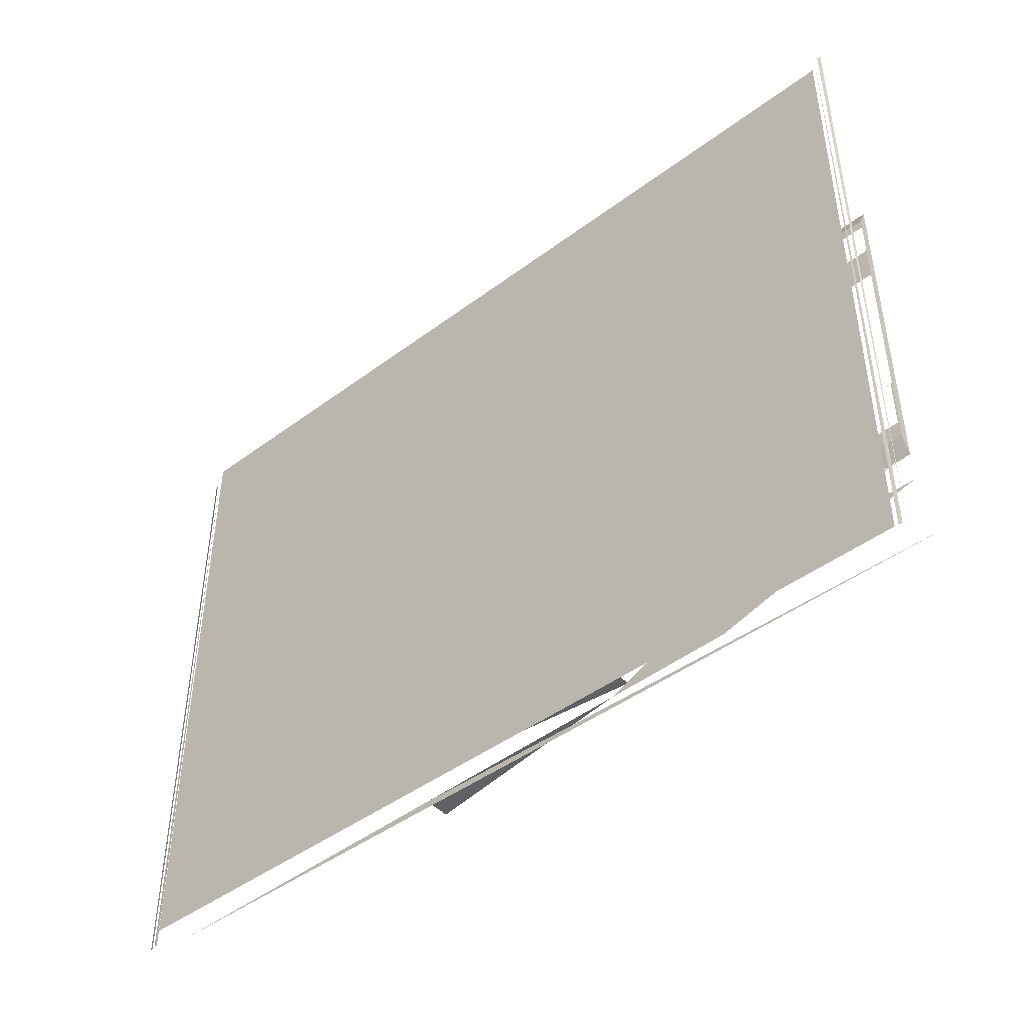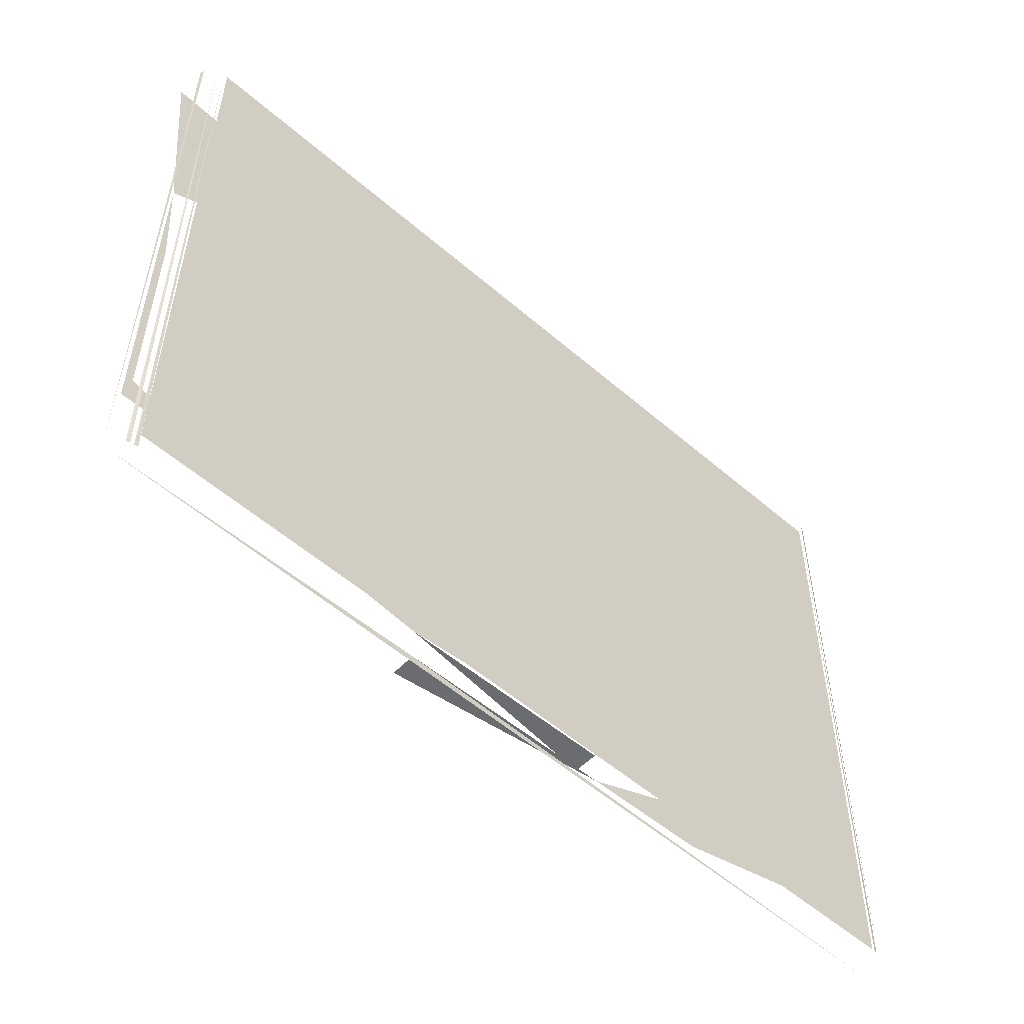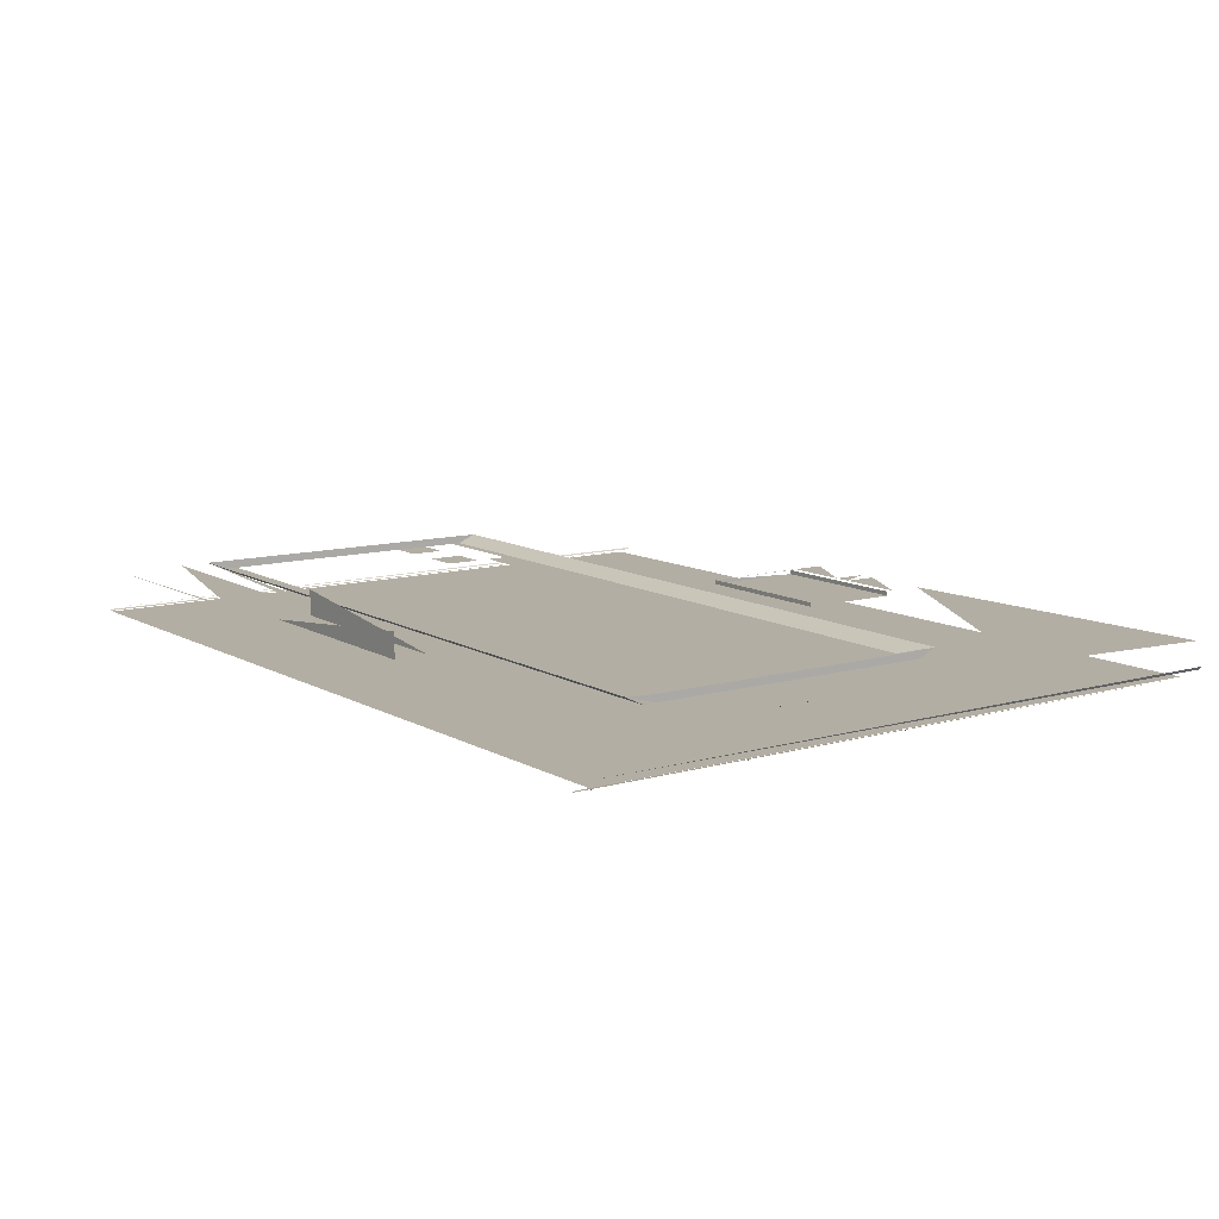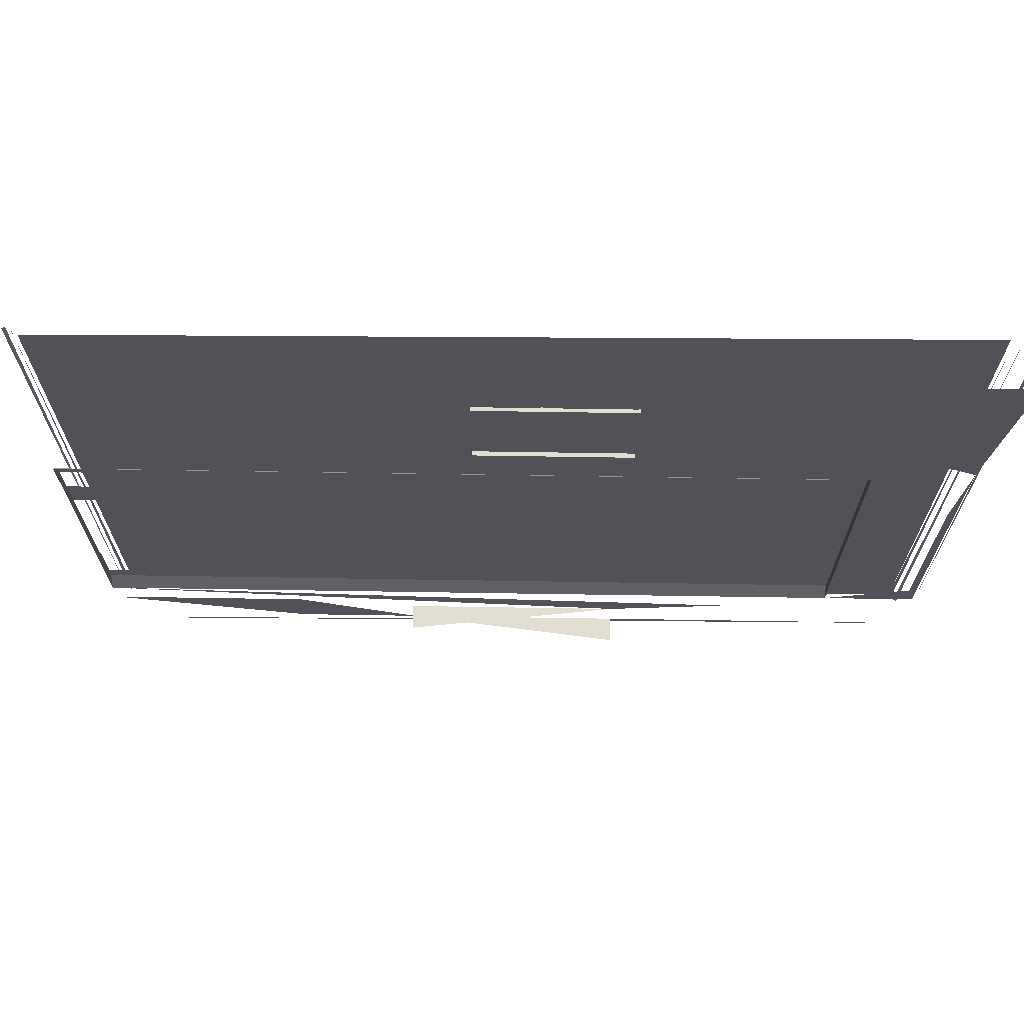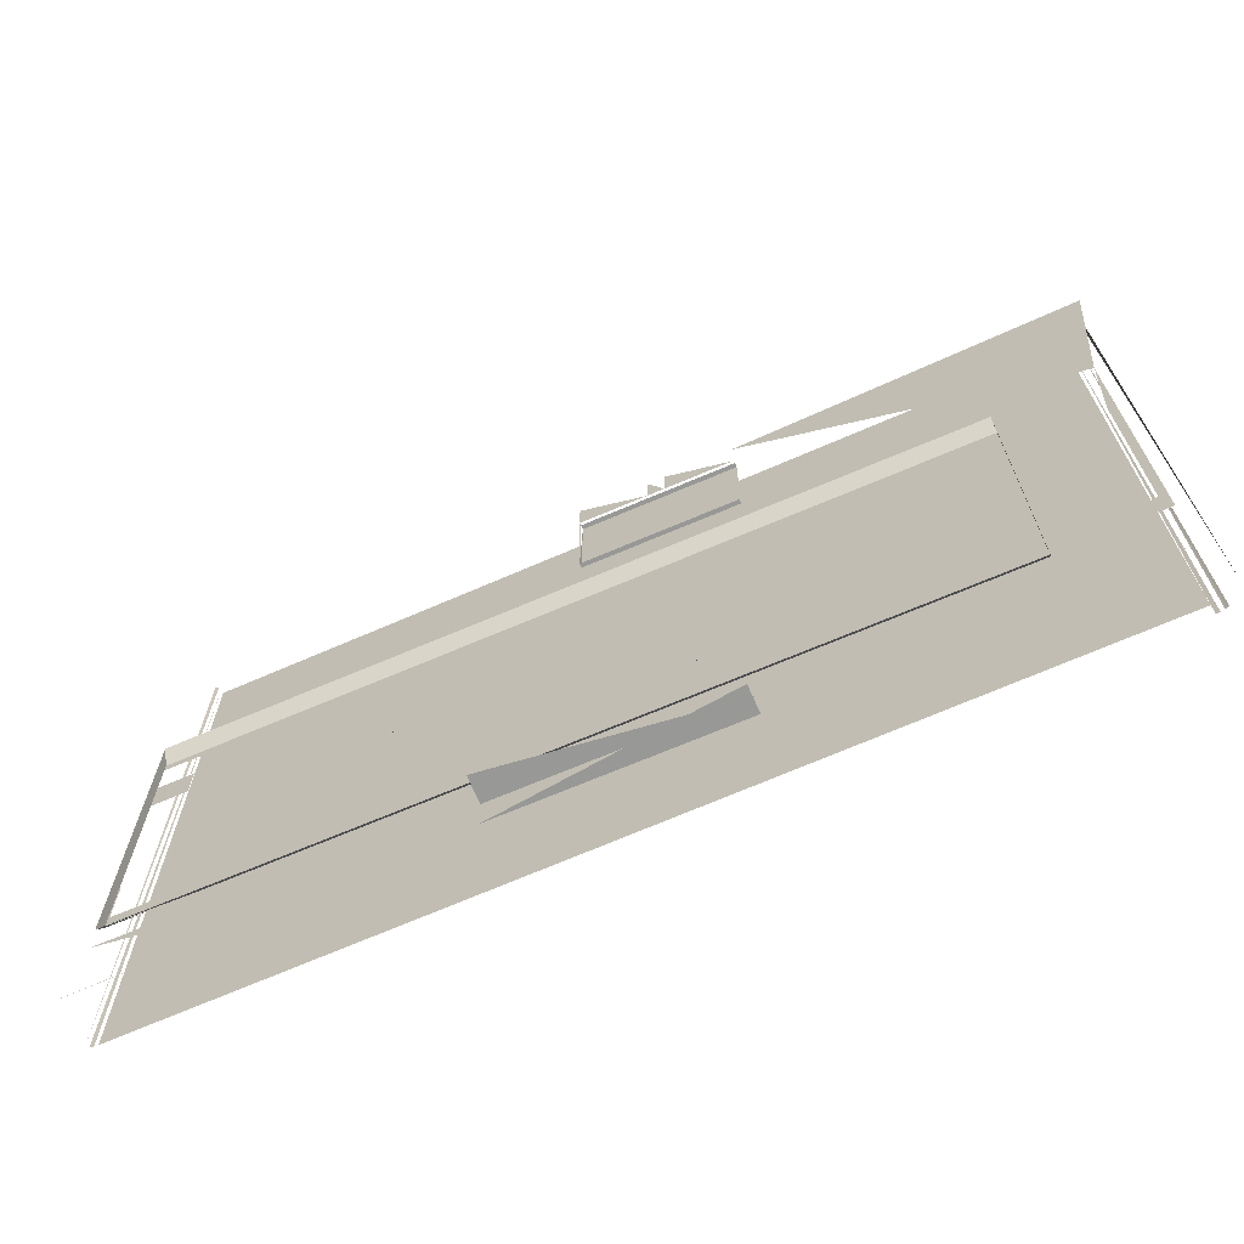
<metadata>
{"format":"obj","ext":"obj","renderer":"f3d","projection":"perspective","resolution":1024,"background":"white","views":[{"elev":-46.2,"azim":41.2,"up":"+Z"},{"elev":-53.7,"azim":-42.2,"up":"+Z"},{"elev":11.0,"azim":-125.2,"up":"+Y"},{"elev":68.5,"azim":-179.1,"up":"+Z"},{"elev":-68.5,"azim":-156.8,"up":"+Z"}]}
</metadata>
<code>
v -0.4515 -0.1655 0.04713
v -0.5646 -0.1655 0.02451
v -0.5646 -0.1655 0.04713
v -0.4515 -0.1655 0.02451
v -0.5646 -0.1655 -0.04336
v -0.4515 -0.1655 0.09237
v -0.4468 -0.1655 0.3933
v -0.5646 -0.1655 0.09237
v -0.4515 -0.1655 -0.02074
v -0.5646 -0.1655 0.115
v -0.4515 -0.1655 0.115
v -0.4515 -0.1655 -0.04336
v -0.5646 -0.1655 0.1602
v -0.4515 -0.1655 0.1602
v -0.4468 -0.1655 -0.08177
v -0.5646 -0.1655 0.1829
v -0.4515 -0.1655 0.1829
v -0.4468 -0.1655 0.3707
v -0.5646 -0.1655 0.2281
v -0.5745 -0.1655 -0.08177
v -0.4515 -0.1655 0.2281
v -0.4468 -0.1768 0.3445
v -0.5646 -0.1655 0.2507
v -0.5745 -0.1655 -0.1221
v -0.4515 -0.1655 0.2507
v 0.5938 -0.1655 0.3707
v -0.1436 -0.1655 0.4333
v -0.4468 -0.1768 -0.05915
v -0.5745 -0.1655 0.3933
v -0.303 -0.1655 -0.1221
v -0.5745 -0.1655 -0.19
v -0.1436 -0.1655 0.569
v 0.05996 -0.1655 0.4333
v 0.5938 -0.1768 -0.05915
v 0.5938 -0.1768 0.3445
v 0.5938 -0.1655 -0.08177
v 0.06214 -0.1655 0.5796
v -0.1415 -0.1655 0.6248
v -0.1436 -0.1711 0.4333
v -0.4259 -0.1768 -0.03653
v -0.4468 -0.1768 0.3028
v -0.1377 -0.1655 -0.1447
v -0.303 -0.1655 -0.19
v 0.06214 -0.1655 0.6248
v 0.5938 -0.1655 -0.1221
v -0.1415 -0.1655 0.5796
v -0.1436 -0.1711 0.569
v 0.05996 -0.1711 0.4333
v 0.05996 -0.1655 0.569
v -0.4259 -0.1768 0.03134
v -0.3581 -0.1768 -0.03653
v -0.3568 -0.1768 0.3028
v -0.6011 -0.1655 0.6547
v 0.6205 -0.1655 -0.2166
v 0.1564 -0.1655 -0.1447
v -0.02835 -0.1655 0.6248
v -0.02835 -0.1655 0.5796
v 0.3224 -0.1655 -0.1221
v -0.05097 -0.1655 0.6248
v 0.05996 -0.1711 0.569
v -0.4468 -0.1768 0.03134
v -0.2902 -0.1768 -0.03653
v -0.2889 -0.1768 0.3028
v 0.1564 -0.1315 -0.1447
v -0.1377 -0.1655 -0.19
v 0.3224 -0.1655 -0.19
v -0.05097 -0.1655 0.5796
v -0.3857 -0.1768 0.03134
v -0.2223 -0.1768 -0.03653
v -0.221 -0.1768 0.3028
v 0.1564 -0.1655 -0.19
v -0.3581 -0.1768 0.03134
v -0.1545 -0.1768 -0.03653
v -0.1532 -0.1768 0.3028
v -0.1377 -0.1315 -0.19
v -0.3178 -0.1768 0.03134
v -0.08658 -0.1768 -0.03653
v 0.4424 -0.1768 0.3314
v -0.2902 -0.1768 0.03134
v -0.01872 -0.1768 -0.03653
v -0.1532 -0.1768 0.2349
v 0.4938 -0.1768 0.3314
v 0.2388 -0.1768 0.3028
v -0.25 -0.1768 0.03134
v 0.04915 -0.1768 -0.03653
v 0.5469 -0.1768 0.3314
v 0.3067 -0.1768 0.3028
v -0.2223 -0.1768 0.03134
v 0.117 -0.1768 -0.03653
v 0.5938 -0.1768 0.3314
v 0.3745 -0.1768 0.3028
v -0.1821 -0.1768 0.03134
v 0.1849 -0.1768 -0.03653
v 0.4424 -0.1768 0.3028
v -0.1545 -0.1768 0.03134
v 0.2527 -0.1768 -0.03653
v 0.3745 -0.1768 0.2349
v 0.4424 -0.1768 0.2349
v -0.1142 -0.1768 0.03134
v 0.1849 -0.1768 0.03134
v 0.3206 -0.1768 -0.03653
v 0.4424 -0.1768 0.2832
v -0.08658 -0.1768 0.03134
v 0.3885 -0.1768 -0.03653
v 0.4938 -0.1768 0.2349
v -0.04638 -0.1768 0.03134
v 0.2251 -0.1768 0.03134
v 0.5242 -0.1768 -0.03653
v 0.524 -0.1768 0.2349
v 0.4938 -0.1768 0.2832
v -0.01872 -0.1768 0.03134
v 0.1572 -0.1768 0.03134
v 0.2527 -0.1768 0.03134
v 0.5921 -0.1768 -0.03653
v 0.5469 -0.1768 0.2349
v 0.02149 -0.1768 0.03134
v 0.117 -0.1768 0.03134
v 0.293 -0.1768 0.03134
v 0.5938 -0.1768 0.03134
v 0.5938 -0.1768 0.2349
v 0.5469 -0.1768 0.2832
v 0.04915 -0.1768 0.03134
v 0.08936 -0.1768 0.03134
v 0.1572 -0.1768 0.09921
v 0.3206 -0.1768 0.03134
v 0.5921 -0.1768 0.03134
v 0.524 -0.1768 0.1671
v 0.5938 -0.1768 0.2832
v 0.3608 -0.1768 0.03134
v 0.5242 -0.1768 0.03134
v 0.524 -0.1768 0.09921
v 0.1842 -0.1768 0.09921
v 0.3885 -0.1768 0.03134
v 0.3878 -0.1768 0.1671
v 0.524 -0.1768 0.03134
v 0.1164 -0.1768 0.09921
v 0.2251 -0.1768 0.09921
v 0.3519 -0.1768 0.1671
v 0.4287 -0.1768 0.09921
v 0.5938 -0.1768 0.09921
v 0.08936 -0.1768 0.09921
v 0.2521 -0.1768 0.09921
v 0.32 -0.1768 0.1671
v 0.3878 -0.1768 0.09921
v 0.4287 -0.1768 0.03134
v 0.0485 -0.1768 0.09921
v 0.1842 -0.1768 0.1671
v 0.293 -0.1768 0.09921
v 0.2841 -0.1768 0.1671
v 0.3519 -0.1768 0.2349
v 0.3608 -0.1768 0.09921
v -0.5964 -0.2003 0.6709
v 0.02149 -0.1768 0.09921
v 0.32 -0.1768 0.09921
v 0.2521 -0.1768 0.1671
v -0.5964 -0.2003 -0.234
v -0.01937 -0.1768 0.09921
v 0.2162 -0.1768 0.1671
v -0.5937 -0.2043 0.6709
v -0.04638 -0.1768 0.09921
v 0.1483 -0.1768 0.1671
v -0.08723 -0.1768 0.09921
v 0.1164 -0.1768 0.1671
v -0.1142 -0.1768 0.09921
v 0.08045 -0.1768 0.1671
v -0.1551 -0.1768 0.09921
v 0.0485 -0.1768 0.1671
v -0.1821 -0.1768 0.09921
v 0.01259 -0.1768 0.1671
v 0.08045 -0.1768 0.2349
v -0.223 -0.1768 0.09921
v -0.01937 -0.1768 0.1671
v -0.25 -0.1768 0.09921
v -0.05528 -0.1768 0.1671
v -0.2908 -0.1768 0.09921
v -0.223 -0.1768 0.1671
v -0.08723 -0.1768 0.1671
v 0.6003 -0.216 -0.234
v 0.6003 -0.216 0.6709
v -0.5786 -0.216 -0.234
v -0.3178 -0.1768 0.09921
v -0.1231 -0.1768 0.1671
v -0.5786 -0.216 0.6709
v -0.3587 -0.1768 0.09921
v -0.191 -0.1768 0.1671
v -0.1551 -0.1768 0.1671
v 0.5958 -0.2175 -0.234
v 0.5958 -0.2175 0.6709
v -0.574 -0.2176 -0.234
v -0.2589 -0.1768 0.1671
v -0.3587 -0.1768 0.1671
v -0.2908 -0.1768 0.1671
v 0.5912 -0.2185 -0.234
v 0.5912 -0.2185 0.6709
v -0.5693 -0.2185 -0.234
v -0.3267 -0.1768 0.1671
v -0.5693 -0.2185 0.6709
v -0.4468 -0.1768 0.1671
v 0.5865 -0.2188 -0.234
v -0.5644 -0.2188 -0.234
v -0.5644 -0.2188 0.6709
v -0.3267 -0.1768 0.2349
v 0.5865 -0.2188 -0.2113
v 0.5865 -0.2188 0.6483
v -0.5644 -0.2188 -0.2113
v -0.3568 -0.1768 0.2349
v -0.5644 -0.2188 0.6483
v -0.4468 -0.1768 0.2349
f 26 22 18
f 22 26 35
f 57 44 37
f 60 39 47
f 39 60 48
f 45 66 58
f 46 59 67
f 2 3 5
f 4 7 1
f 3 8 5
f 1 7 6
f 9 7 4
f 6 7 11
f 12 7 9
f 10 13 5
f 11 7 14
f 7 12 15
f 13 16 5
f 14 7 17
f 18 7 15
f 15 5 20
f 17 7 21
f 22 15 18
f 18 15 22
f 19 23 5
f 23 20 5
f 21 7 25
f 15 22 28
f 28 22 15
f 18 22 26
f 20 23 29
f 24 20 31
f 28 15 34
f 35 26 22
f 20 29 31
f 27 33 39
f 36 34 15
f 34 40 28
f 36 35 26
f 26 35 36
f 22 41 35
f 42 36 30
f 48 39 33
f 33 37 49
f 35 36 34
f 34 36 35
f 50 28 40
f 51 40 34
f 52 35 41
f 38 53 29
f 43 31 54
f 37 44 57
f 47 60 32
f 47 39 60
f 48 60 39
f 48 33 60
f 28 50 61
f 62 51 34
f 52 35 52
f 63 35 52
f 55 42 64
f 65 43 54
f 58 66 45
f 49 32 60
f 67 59 46
f 68 61 50
f 69 62 34
f 70 35 63
f 56 67 57
f 58 71 66
f 72 68 50
f 73 69 34
f 74 35 70
f 65 71 75
f 68 68 72
f 76 68 72
f 77 73 34
f 74 35 74
f 78 35 74
f 79 76 72
f 80 77 34
f 81 74 74
f 82 35 78
f 83 78 74
f 84 76 79
f 85 80 34
f 74 81 81
f 82 35 82
f 86 35 82
f 83 78 83
f 87 78 83
f 88 84 79
f 89 85 34
f 86 35 86
f 90 35 86
f 91 78 87
f 92 84 88
f 93 89 34
f 91 78 91
f 94 78 91
f 95 92 88
f 93 93 34
f 96 93 34
f 97 91 91
f 98 78 94
f 99 92 95
f 100 93 93
f 96 96 34
f 101 96 34
f 91 97 97
f 78 98 102
f 103 99 95
f 93 100 100
f 104 101 34
f 102 98 105
f 106 99 103
f 100 107 100
f 108 104 34
f 109 105 98
f 110 102 105
f 111 106 103
f 107 112 100
f 113 107 100
f 108 104 108
f 104 104 108
f 114 108 34
f 115 105 109
f 110 110 105
f 116 106 111
f 100 112 117
f 112 112 100
f 107 107 113
f 118 107 113
f 119 114 34
f 109 115 109
f 120 115 109
f 110 110 110
f 121 110 110
f 122 116 111
f 112 123 117
f 124 112 112
f 113 118 113
f 125 118 113
f 114 119 126
f 127 109 109
f 128 115 120
f 121 110 121
f 123 116 122
f 117 123 122
f 112 124 124
f 129 118 125
f 126 119 130
f 127 109 127
f 131 109 127
f 127 109 131
f 109 127 127
f 115 128 121
f 121 121 121
f 128 121 121
f 124 132 124
f 133 129 125
f 130 130 119
f 127 127 134
f 131 109 131
f 135 127 131
f 131 127 135
f 127 131 131
f 132 136 124
f 137 132 124
f 133 129 133
f 127 138 134
f 134 127 134
f 131 131 139
f 140 131 131
f 131 135 135
f 124 136 141
f 132 132 137
f 142 132 137
f 134 138 143
f 138 138 134
f 144 139 131
f 140 131 140
f 135 135 145
f 136 146 141
f 147 132 132
f 137 142 137
f 148 142 137
f 138 149 143
f 143 138 143
f 150 138 138
f 139 144 151
f 144 144 139
f 139 144 139
f 145 145 135
f 141 146 153
f 132 147 147
f 154 142 148
f 143 149 155
f 149 149 143
f 150 138 150
f 144 154 151
f 146 157 153
f 147 158 147
f 151 154 148
f 149 158 155
f 154 154 151
f 152 159 156
f 153 157 160
f 158 161 147
f 155 158 147
f 157 162 160
f 147 161 163
f 161 161 147
f 160 162 164
f 161 165 163
f 162 166 164
f 163 165 167
f 165 165 163
f 164 166 168
f 166 166 164
f 165 169 167
f 170 165 165
f 166 171 168
f 167 169 172
f 170 165 170
f 168 171 173
f 171 171 168
f 169 174 172
f 171 175 173
f 176 171 171
f 172 174 177
f 173 175 181
f 171 176 176
f 174 182 177
f 175 184 181
f 176 185 176
f 177 182 186
f 179 178 188
f 180 183 189
f 181 184 184
f 185 190 176
f 186 185 176
f 182 185 186
f 186 182 186
f 184 191 184
f 176 190 192
f 184 191 191
f 190 196 192
f 193 194 187
f 191 191 198
f 192 196 196
f 195 197 200
f 198 198 191
f 196 202 196
f 196 202 202
f 203 199 205
f 205 200 201
f 202 206 202
f 207 203 204
f 204 203 207
f 203 207 205
f 205 207 203
f 207 201 204
f 207 205 201
f 202 206 208
f 206 206 202
f 208 208 206
f 5 3 2
f 1 7 4
f 5 8 3
f 6 7 1
f 4 7 9
f 11 7 6
f 9 7 12
f 5 13 10
f 14 7 11
f 15 12 7
f 5 16 13
f 17 7 14
f 15 7 18
f 20 5 15
f 21 7 17
f 5 23 19
f 5 20 23
f 25 7 21
f 29 23 20
f 31 20 24
f 34 15 28
f 31 29 20
f 15 34 36
f 28 40 34
f 35 41 22
f 30 36 42
f 49 37 33
f 40 28 50
f 34 40 51
f 41 35 52
f 29 53 38
f 54 31 43
f 61 50 28
f 34 51 62
f 52 35 52
f 52 35 63
f 64 42 55
f 54 43 65
f 50 61 68
f 34 62 69
f 63 35 70
f 57 67 56
f 66 71 58
f 50 68 72
f 34 69 73
f 70 35 74
f 75 71 65
f 72 68 68
f 72 68 76
f 34 73 77
f 74 35 74
f 74 35 78
f 72 76 79
f 34 77 80
f 74 74 81
f 78 35 82
f 74 78 83
f 79 76 84
f 34 80 85
f 81 81 74
f 82 35 82
f 82 35 86
f 83 78 83
f 83 78 87
f 79 84 88
f 34 85 89
f 86 35 86
f 86 35 90
f 87 78 91
f 88 84 92
f 34 89 93
f 91 78 91
f 91 78 94
f 88 92 95
f 34 93 93
f 34 93 96
f 91 91 97
f 94 78 98
f 95 92 99
f 93 93 100
f 34 96 96
f 34 96 101
f 97 97 91
f 102 98 78
f 95 99 103
f 100 100 93
f 34 101 104
f 105 98 102
f 103 99 106
f 100 107 100
f 34 104 108
f 98 105 109
f 105 102 110
f 103 106 111
f 100 112 107
f 100 107 113
f 108 104 108
f 108 104 104
f 34 108 114
f 109 105 115
f 105 110 110
f 111 106 116
f 117 112 100
f 100 112 112
f 113 107 107
f 113 107 118
f 34 114 119
f 109 115 109
f 109 115 120
f 110 110 110
f 110 110 121
f 111 116 122
f 117 123 112
f 112 112 124
f 113 118 113
f 113 118 125
f 126 119 114
f 109 109 127
f 120 115 128
f 121 110 121
f 122 116 123
f 122 123 117
f 124 124 112
f 125 118 129
f 130 119 126
f 127 109 127
f 127 109 131
f 131 109 127
f 127 127 109
f 121 128 115
f 121 121 121
f 121 121 128
f 124 132 124
f 125 129 133
f 119 130 130
f 134 127 127
f 131 109 131
f 131 127 135
f 135 127 131
f 131 131 127
f 124 136 132
f 124 132 137
f 133 129 133
f 134 138 127
f 134 127 134
f 139 131 131
f 131 131 140
f 135 135 131
f 141 136 124
f 137 132 132
f 137 132 142
f 143 138 134
f 134 138 138
f 131 139 144
f 140 131 140
f 145 135 135
f 141 146 136
f 132 132 147
f 137 142 137
f 137 142 148
f 143 149 138
f 143 138 143
f 138 138 150
f 151 144 139
f 139 144 144
f 139 144 139
f 135 145 145
f 153 146 141
f 147 147 132
f 148 142 154
f 155 149 143
f 143 149 149
f 150 138 150
f 151 154 144
f 153 157 146
f 147 158 147
f 148 154 151
f 155 158 149
f 151 154 154
f 156 159 152
f 160 157 153
f 147 161 158
f 147 158 155
f 160 162 157
f 163 161 147
f 147 161 161
f 164 162 160
f 163 165 161
f 164 166 162
f 167 165 163
f 163 165 165
f 168 166 164
f 164 166 166
f 167 169 165
f 165 165 170
f 168 171 166
f 172 169 167
f 170 165 170
f 173 171 168
f 168 171 171
f 172 174 169
f 173 175 171
f 171 171 176
f 177 174 172
f 181 175 173
f 176 176 171
f 177 182 174
f 181 184 175
f 176 185 176
f 186 182 177
f 188 178 179
f 189 183 180
f 184 184 181
f 176 190 185
f 176 185 186
f 186 185 182
f 186 182 186
f 184 191 184
f 192 190 176
f 191 191 184
f 192 196 190
f 187 194 193
f 198 191 191
f 196 196 192
f 200 197 195
f 191 198 198
f 196 202 196
f 202 202 196
f 205 199 203
f 201 200 205
f 202 206 202
f 204 201 207
f 201 205 207
f 208 206 202
f 202 206 206
f 206 208 208
f 39 33 27
f 33 39 48
f 32 60 47
f 60 33 48
f 60 32 49

</code>
